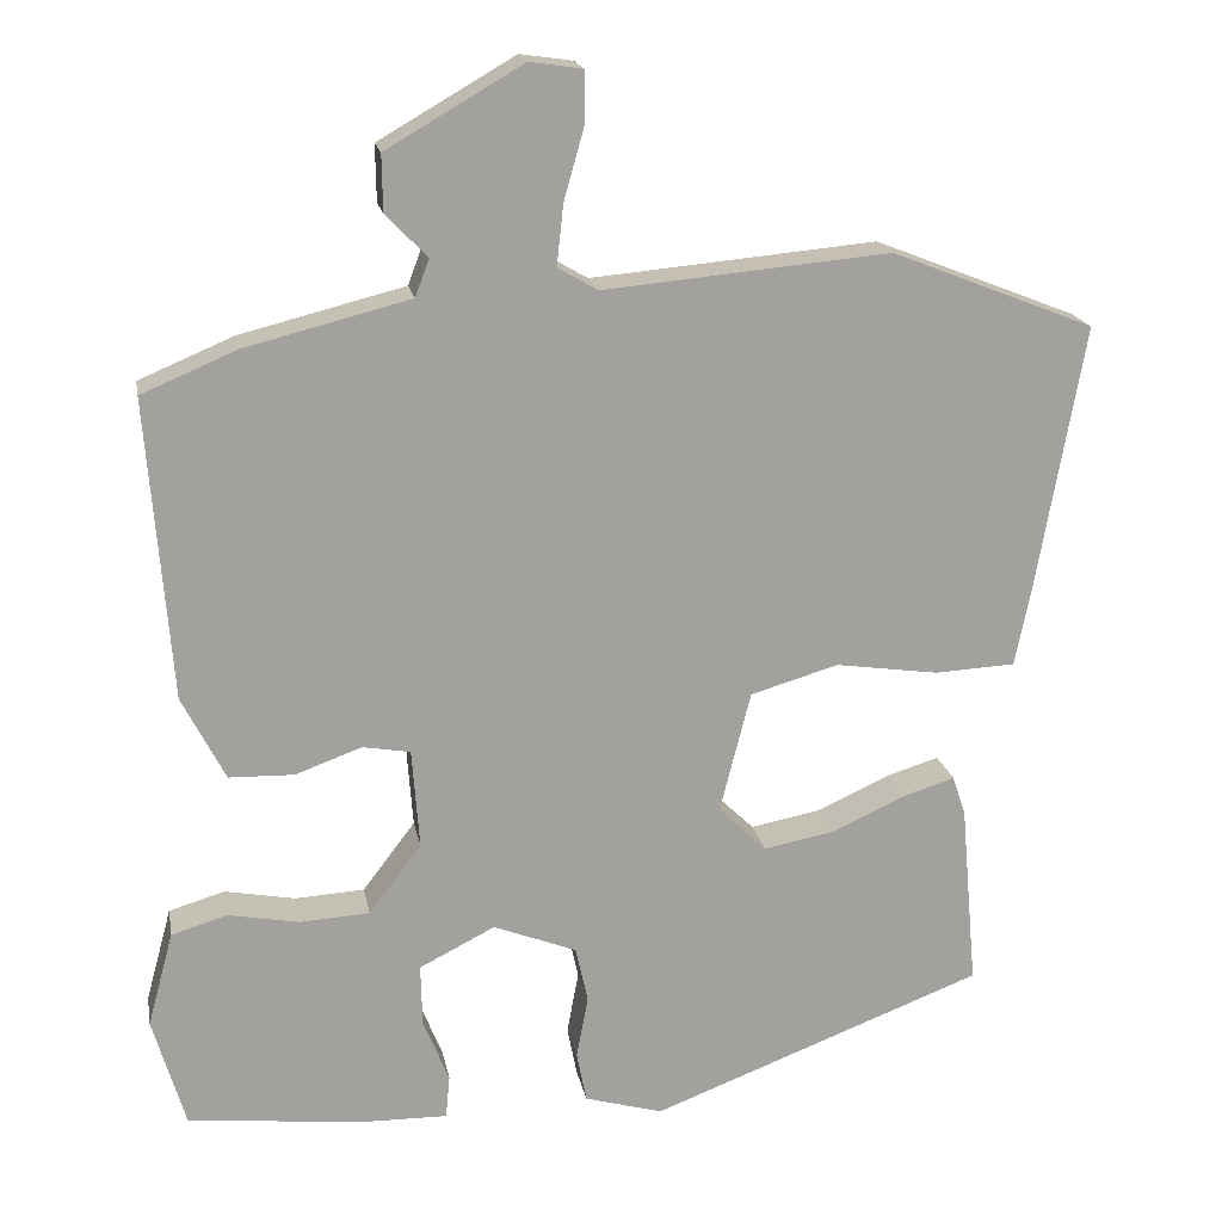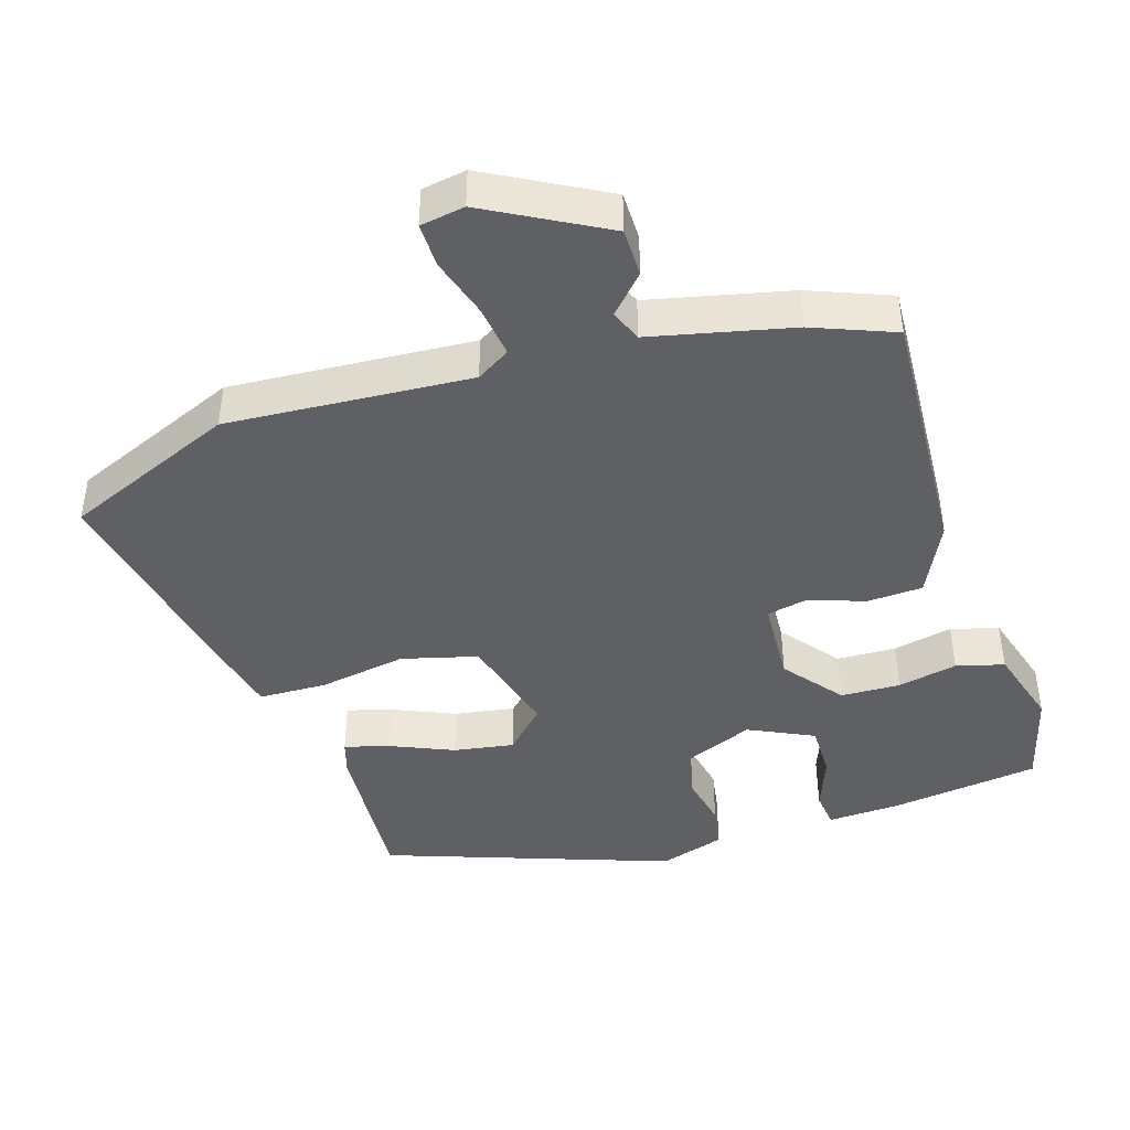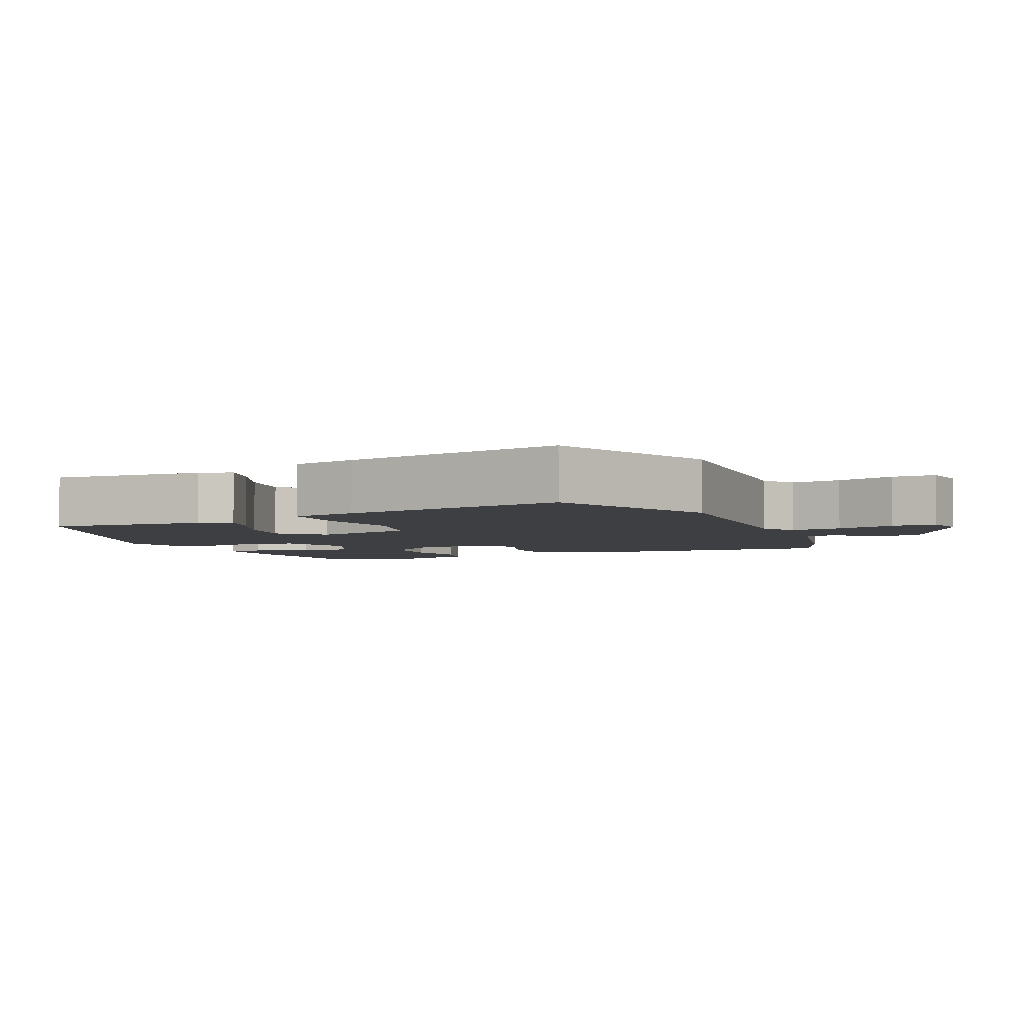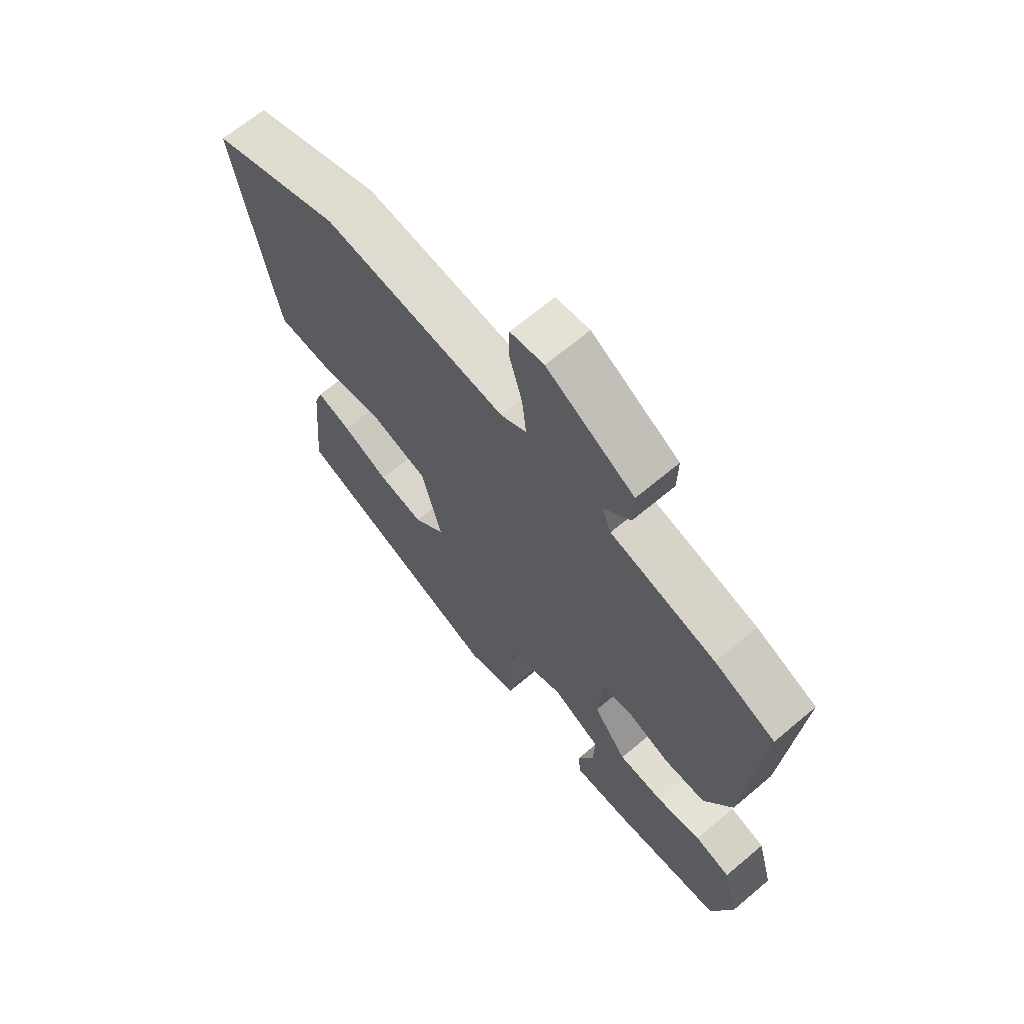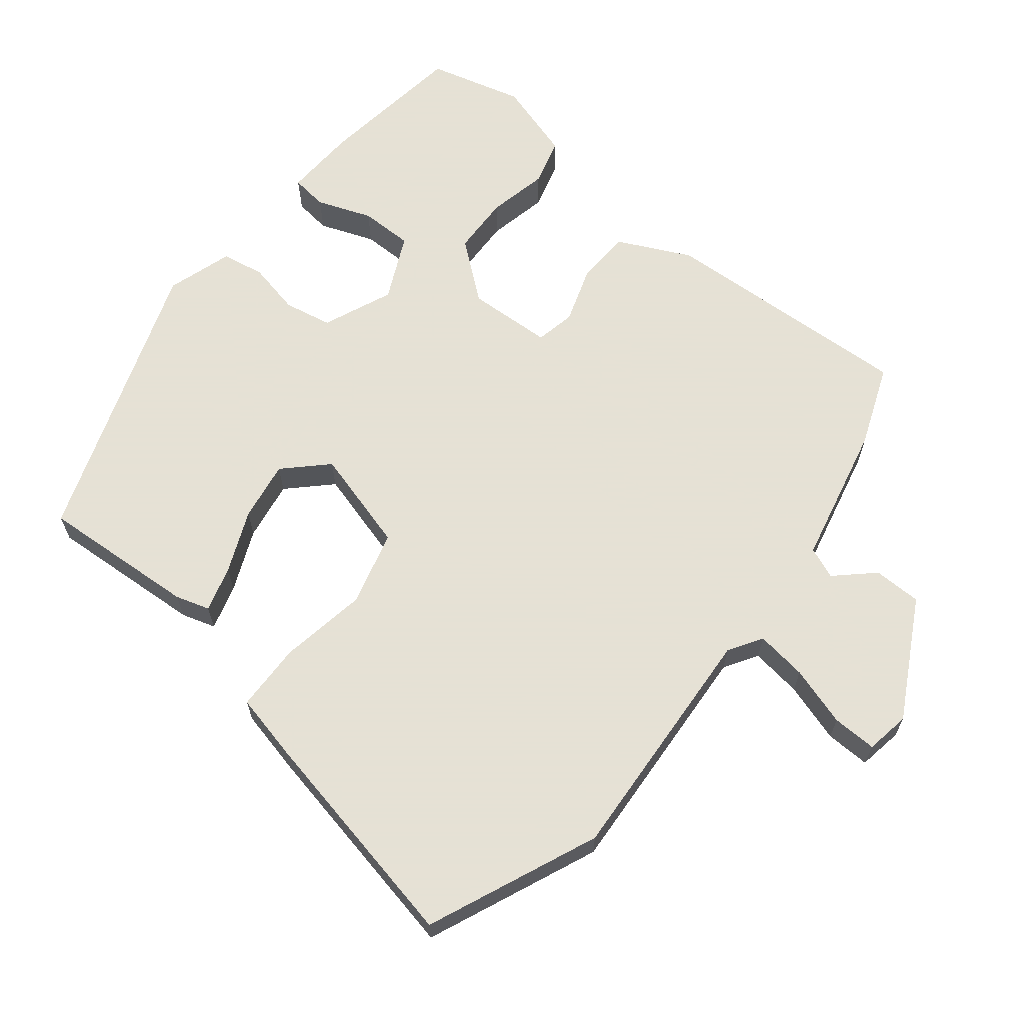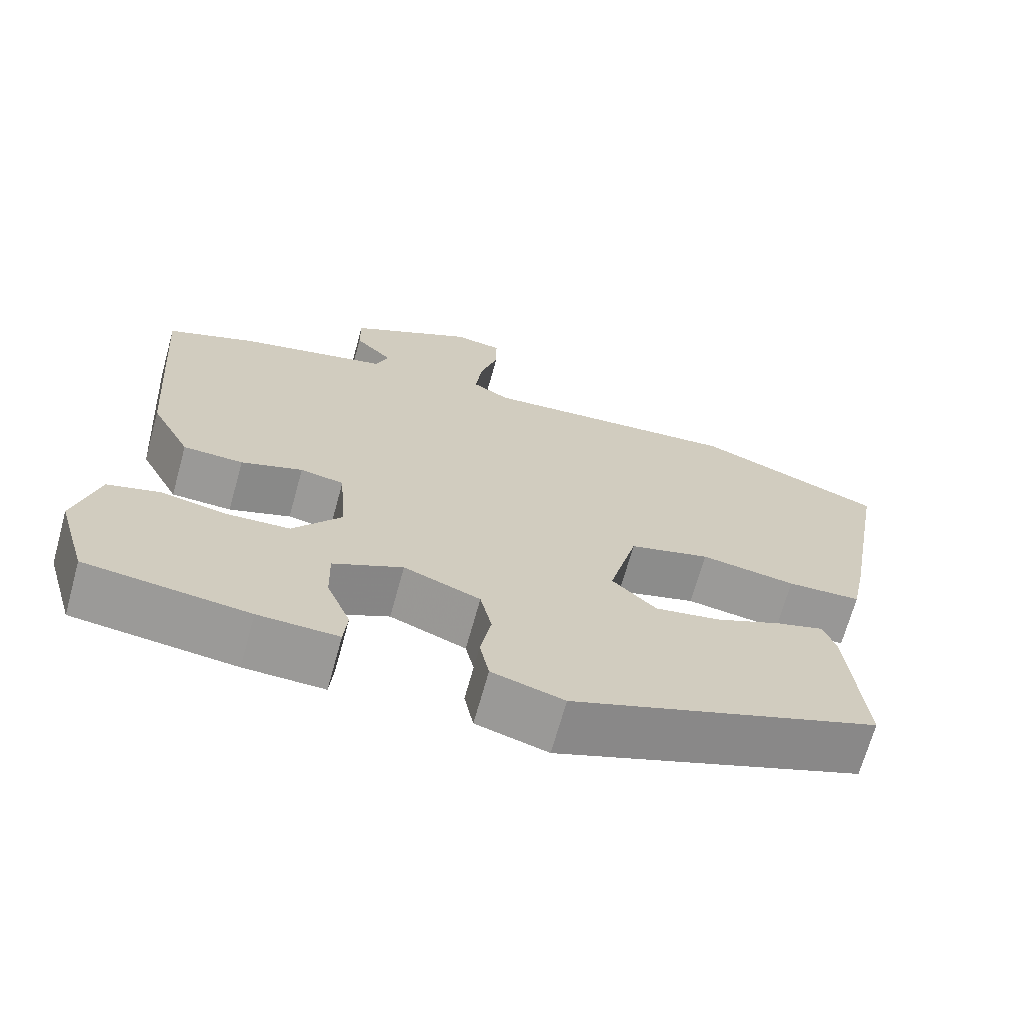
<metadata>
{"format":"obj","ext":"obj","renderer":"f3d","projection":"perspective","resolution":1024,"background":"white","views":[{"elev":18.3,"azim":169.6,"up":"+Z"},{"elev":-43.3,"azim":18.8,"up":"+Y"},{"elev":-4.1,"azim":-64.8,"up":"+Y"},{"elev":66.6,"azim":49.8,"up":"+Z"},{"elev":64.9,"azim":-49.8,"up":"+Y"},{"elev":-68.8,"azim":164.5,"up":"+Z"}]}
</metadata>
<code>
v -0.482 0.07 -0.366
v -0.462 0.07 -0.144
v -0.446 0.07 -0.096
v -0.382 0.07 -0.116
v -0.295 0.07 -0.156
v -0.21 0.07 -0.172
v -0.152 0.07 -0.116
v -0.189 0.07 0.03
v -0.295 0.07 0.061
v -0.419 0.07 0.043
v -0.516 0.07 0.048
v -0.535 0.07 0.142
v -0.592 0.07 0.464
v -0.348 0.07 0.56
v -0.004 0.07 0.529
v 0.044 0.07 0.557
v 0.036 0.07 0.63
v 0.012 0.07 0.715
v 0.012 0.07 0.778
v 0.075 0.07 0.787
v 0.239 0.07 0.692
v 0.238 0.07 0.624
v 0.188 0.07 0.573
v 0.205 0.07 0.528
v 0.403 0.07 0.478
v 0.517 0.07 0.43
v 0.489 0.07 0.069
v 0.437 0.07 -0.032
v 0.359 0.07 -0.034
v 0.279 0.07 -0.005
v 0.222 0.07 -0.015
v 0.213 0.07 -0.135
v 0.276 0.07 -0.218
v 0.36 0.07 -0.223
v 0.445 0.07 -0.207
v 0.512 0.07 -0.227
v 0.543 0.07 -0.341
v 0.504 0.07 -0.474
v 0.293 0.07 -0.497
v 0.189 0.07 -0.499
v 0.184 0.07 -0.447
v 0.215 0.07 -0.37
v 0.217 0.07 -0.295
v 0.126 0.07 -0.249
v 0.026 0.07 -0.288
v 0.011 0.07 -0.356
v 0.025 0.07 -0.431
v 0.013 0.07 -0.492
v -0.081 0.07 -0.519
v -0.482 0 -0.366
v -0.462 0 -0.144
v -0.446 0 -0.096
v -0.382 0 -0.116
v -0.295 0 -0.156
v -0.21 0 -0.172
v -0.152 0 -0.116
v -0.189 0 0.03
v -0.295 0 0.061
v -0.419 0 0.043
v -0.516 0 0.048
v -0.535 0 0.142
v -0.592 0 0.464
v -0.348 0 0.56
v -0.004 0 0.529
v 0.044 0 0.557
v 0.036 0 0.63
v 0.012 0 0.715
v 0.012 0 0.778
v 0.075 0 0.787
v 0.239 0 0.692
v 0.238 0 0.624
v 0.188 0 0.573
v 0.205 0 0.528
v 0.403 0 0.478
v 0.517 0 0.43
v 0.489 0 0.069
v 0.437 0 -0.032
v 0.359 0 -0.034
v 0.279 0 -0.005
v 0.222 0 -0.015
v 0.213 0 -0.135
v 0.276 0 -0.218
v 0.36 0 -0.223
v 0.445 0 -0.207
v 0.512 0 -0.227
v 0.543 0 -0.341
v 0.504 0 -0.474
v 0.293 0 -0.497
v 0.189 0 -0.499
v 0.184 0 -0.447
v 0.215 0 -0.37
v 0.217 0 -0.295
v 0.126 0 -0.249
v 0.026 0 -0.288
v 0.011 0 -0.356
v 0.025 0 -0.431
v 0.013 0 -0.492
v -0.081 0 -0.519
f 3 4 5
f 2 3 5
f 1 2 5
f 49 1 5
f 48 49 5
f 47 48 5
f 46 47 5
f 45 46 5 6
f 44 45 6 7
f 40 41 42
f 39 40 42
f 38 39 42
f 37 38 42
f 36 37 42
f 35 36 42
f 34 35 42
f 33 34 42 43
f 32 33 43 44
f 28 29 30
f 27 28 30
f 26 27 30
f 25 26 30
f 24 25 30
f 23 24 30 31
f 21 22 23
f 20 21 23
f 19 20 23
f 18 19 23
f 17 18 23
f 23 31 32
f 17 23 32
f 16 17 32
f 13 14 15
f 12 13 15
f 11 12 15
f 10 11 15
f 9 10 15
f 8 9 15 16
f 16 32 44
f 8 16 44
f 7 8 44
f 54 53 52
f 54 52 51
f 54 51 50
f 54 50 98
f 54 98 97
f 54 97 96
f 54 96 95
f 55 54 95 94
f 56 55 94 93
f 91 90 89
f 91 89 88
f 91 88 87
f 91 87 86
f 91 86 85
f 91 85 84
f 91 84 83
f 92 91 83 82
f 93 92 82 81
f 79 78 77
f 79 77 76
f 79 76 75
f 79 75 74
f 79 74 73
f 80 79 73 72
f 72 71 70
f 72 70 69
f 72 69 68
f 72 68 67
f 72 67 66
f 81 80 72
f 81 72 66
f 81 66 65
f 64 63 62
f 64 62 61
f 64 61 60
f 64 60 59
f 64 59 58
f 65 64 58 57
f 93 81 65
f 93 65 57
f 93 57 56
f 1 50 51 2
f 2 51 52 3
f 3 52 53 4
f 4 53 54 5
f 5 54 55 6
f 6 55 56 7
f 7 56 57 8
f 8 57 58 9
f 9 58 59 10
f 10 59 60 11
f 11 60 61 12
f 12 61 62 13
f 13 62 63 14
f 14 63 64 15
f 15 64 65 16
f 16 65 66 17
f 17 66 67 18
f 18 67 68 19
f 19 68 69 20
f 20 69 70 21
f 21 70 71 22
f 22 71 72 23
f 23 72 73 24
f 24 73 74 25
f 25 74 75 26
f 26 75 76 27
f 27 76 77 28
f 28 77 78 29
f 29 78 79 30
f 30 79 80 31
f 31 80 81 32
f 32 81 82 33
f 33 82 83 34
f 34 83 84 35
f 35 84 85 36
f 36 85 86 37
f 37 86 87 38
f 38 87 88 39
f 39 88 89 40
f 40 89 90 41
f 41 90 91 42
f 42 91 92 43
f 43 92 93 44
f 44 93 94 45
f 45 94 95 46
f 46 95 96 47
f 47 96 97 48
f 48 97 98 49
f 49 98 50 1

</code>
